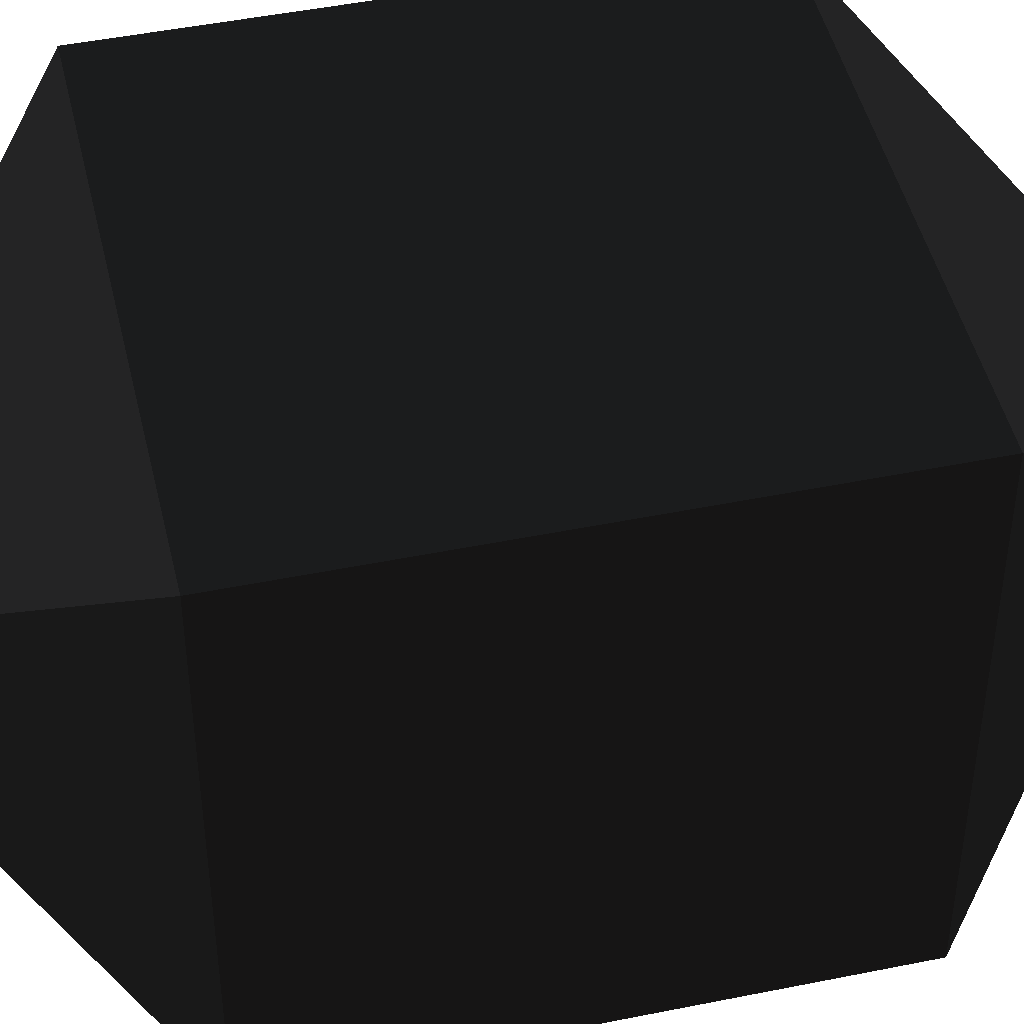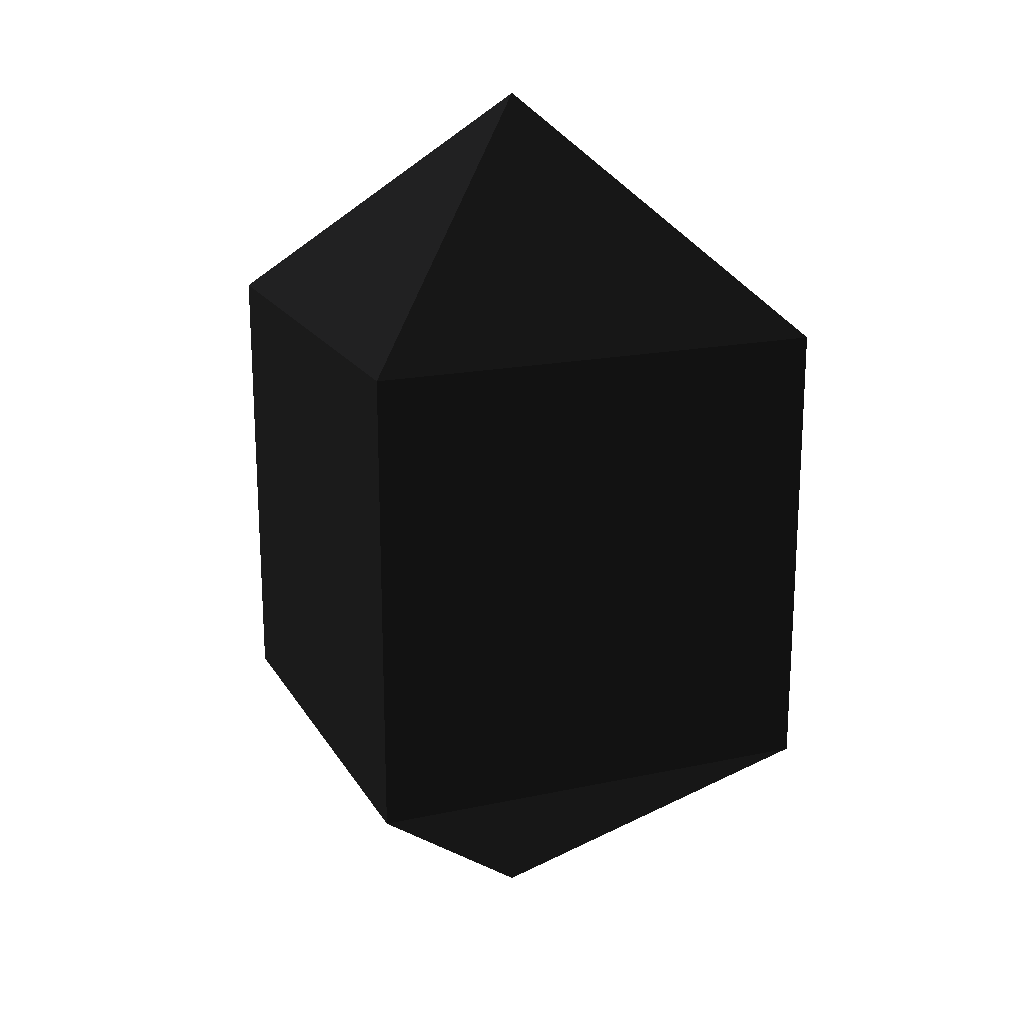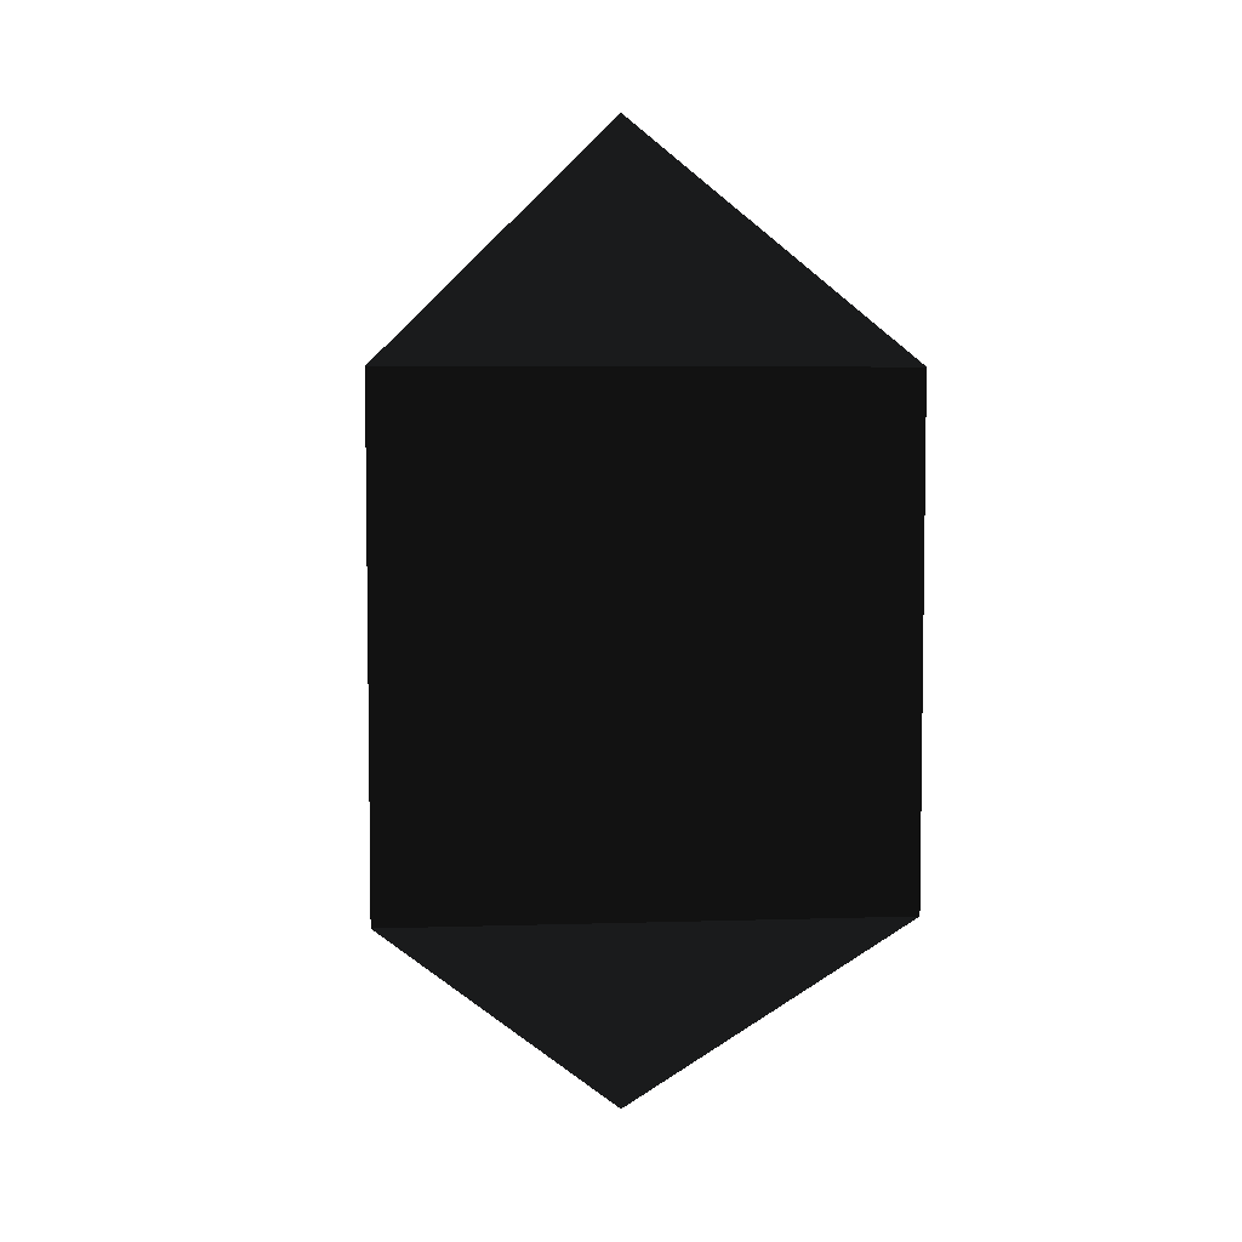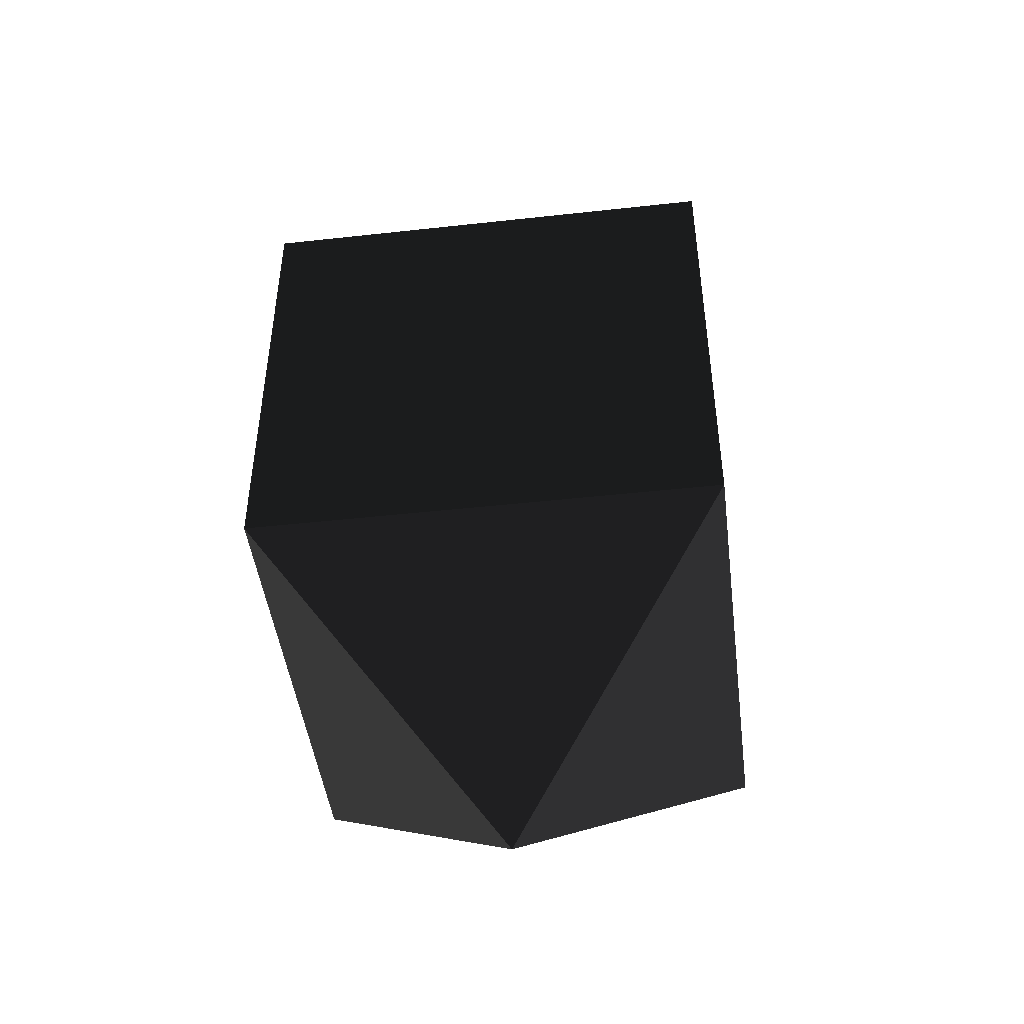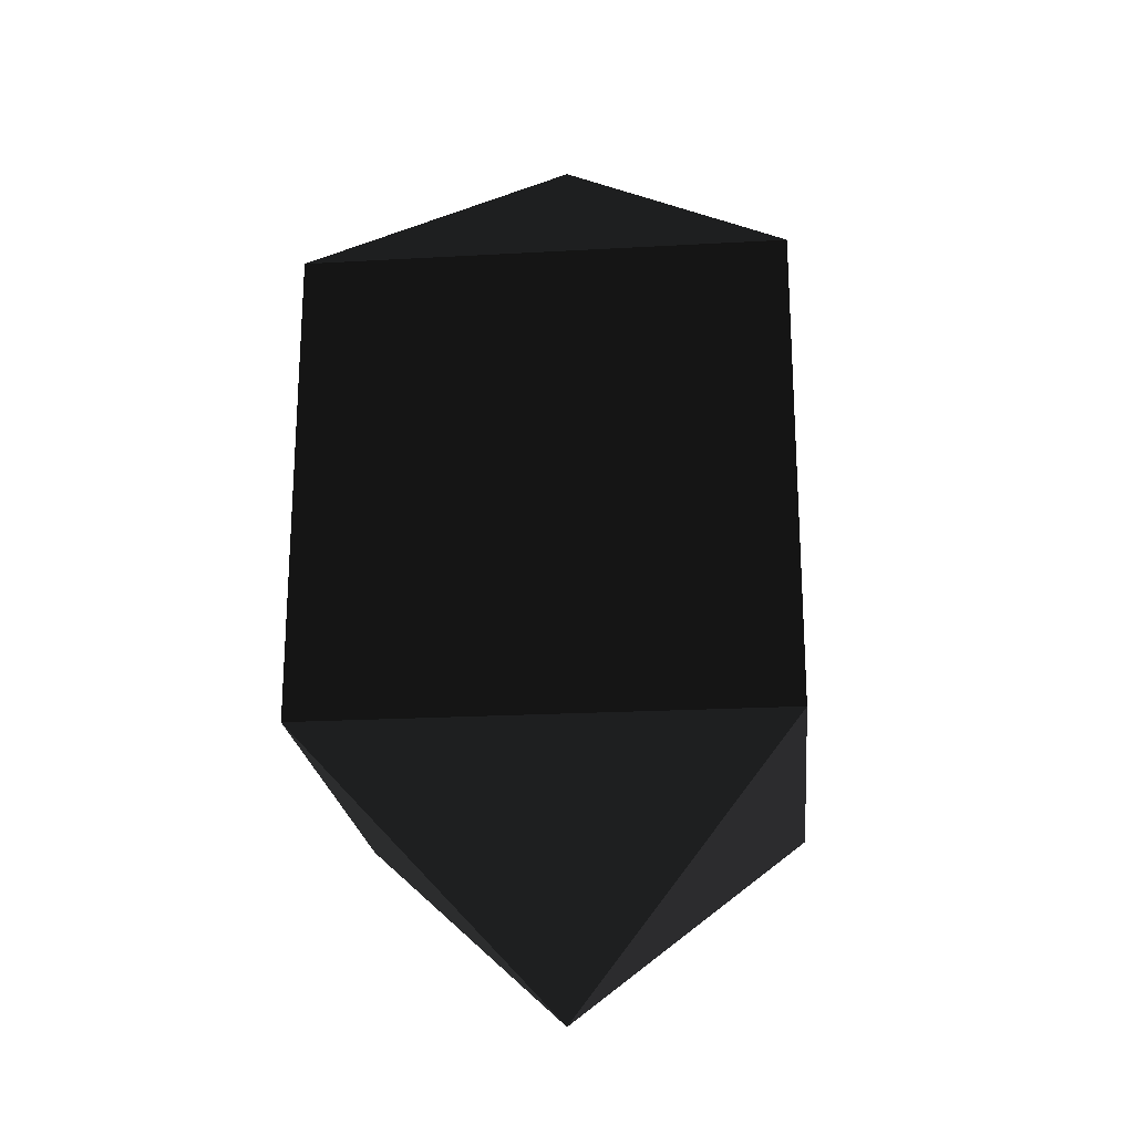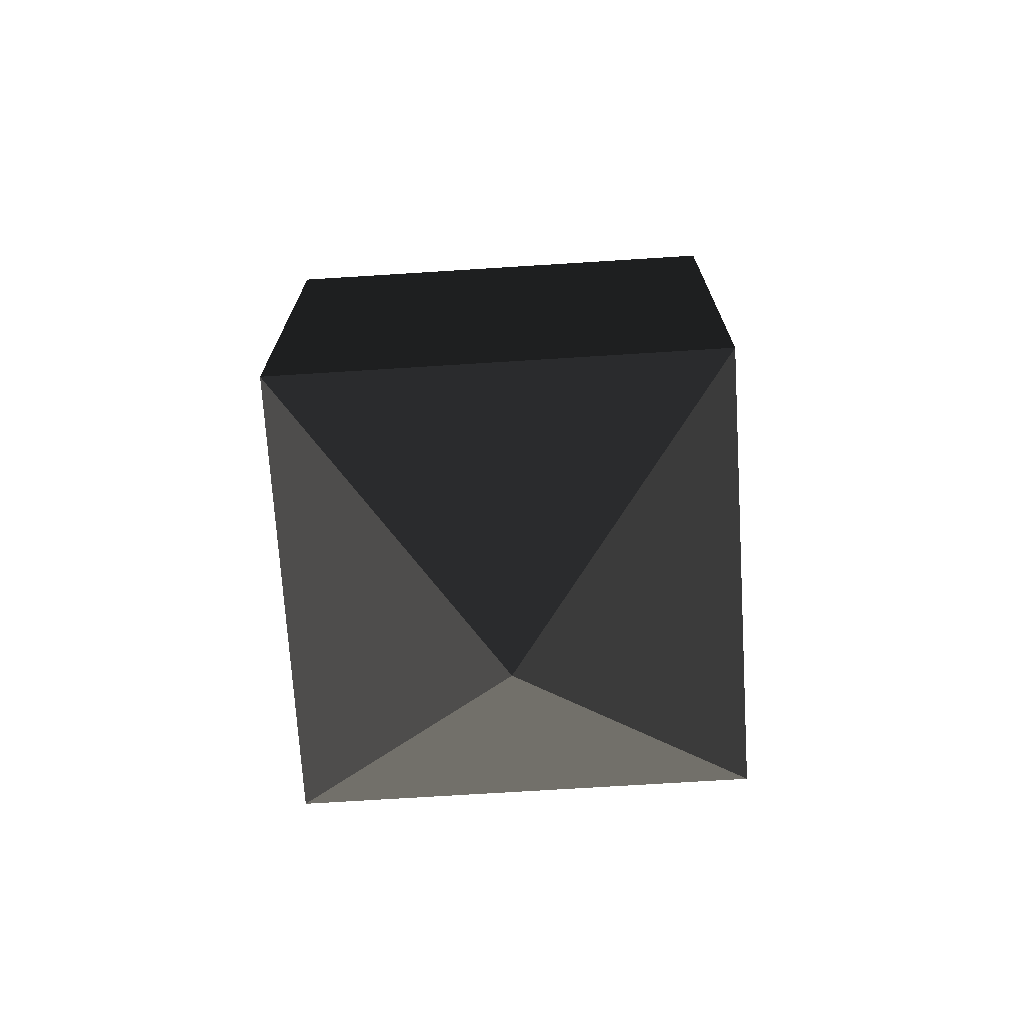
<metadata>
{"format":"obj","ext":"obj","renderer":"f3d","projection":"perspective","resolution":1024,"background":"white","views":[{"elev":46.8,"azim":77.0,"up":"+Z"},{"elev":18.7,"azim":157.8,"up":"+Y"},{"elev":5.5,"azim":84.3,"up":"+Y"},{"elev":-46.1,"azim":-82.8,"up":"+Y"},{"elev":-21.9,"azim":95.6,"up":"+Y"},{"elev":-71.5,"azim":93.6,"up":"+Y"}]}
</metadata>
<code>
v 1.25 3.75 1.25 0.498 0.498 0.498 #0.502
v -1.25 3.75 1.25 0.498 0.498 0.498 #0.502
v -1.25 1.25 1.25 0.498 0.498 0.498 #0.502
v -1.25 1.25 1.25 0.498 0.498 0.498 #0.502
v 1.25 1.25 1.25 0.498 0.498 0.498 #0.502
v 1.25 3.75 1.25 0.498 0.498 0.498 #0.502
v 1.25 3.75 -1.25 0.498 0.498 0.498 #0.502
v -1.25 1.25 -1.25 0.498 0.498 0.498 #0.502
v -1.25 3.75 -1.25 0.498 0.498 0.498 #0.502
v -1.25 1.25 -1.25 0.498 0.498 0.498 #0.502
v 1.25 3.75 -1.25 0.498 0.498 0.498 #0.502
v 1.25 1.25 -1.25 0.498 0.498 0.498 #0.502
v 1.25 3.75 -1.25 0.498 0.498 0.498 #0.502
v 1.25 3.75 1.25 0.498 0.498 0.498 #0.502
v 1.25 1.25 1.25 0.498 0.498 0.498 #0.502
v 1.25 1.25 1.25 0.498 0.498 0.498 #0.502
v 1.25 1.25 -1.25 0.498 0.498 0.498 #0.502
v 1.25 3.75 -1.25 0.498 0.498 0.498 #0.502
v -1.25 3.75 -1.25 0.498 0.498 0.498 #0.502
v -1.25 1.25 1.25 0.498 0.498 0.498 #0.502
v -1.25 3.75 1.25 0.498 0.498 0.498 #0.502
v -1.25 1.25 1.25 0.498 0.498 0.498 #0.502
v -1.25 3.75 -1.25 0.498 0.498 0.498 #0.502
v -1.25 1.25 -1.25 0.498 0.498 0.498 #0.502
v -1.25 3.75 -1.25 0.498 0.498 0.498 #0.251
v 0 5 0 0.498 0.498 0.498 #0.251
v 1.25 3.75 -1.25 0.498 0.498 0.498 #0.251
v -1.25 3.75 1.25 0.498 0.498 0.498 #0.251
v 1.25 3.75 1.25 0.498 0.498 0.498 #0.251
v 0 5 0 0.498 0.498 0.498 #0.251
v 1.25 3.75 1.25 0.498 0.498 0.498 #0.251
v 1.25 3.75 -1.25 0.498 0.498 0.498 #0.251
v 0 5 0 0.498 0.498 0.498 #0.251
v -1.25 3.75 1.25 0.498 0.498 0.498 #0.251
v 0 5 0 0.498 0.498 0.498 #0.251
v -1.25 3.75 -1.25 0.498 0.498 0.498 #0.251
v -1.25 1.25 -1.25 0.498 0.498 0.498 #0.251
v 1.25 1.25 -1.25 0.498 0.498 0.498 #0.251
v 0 0 0 0.498 0.498 0.498 #0.251
v -1.25 1.25 1.25 0.498 0.498 0.498 #0.251
v 0 0 0 0.498 0.498 0.498 #0.251
v 1.25 1.25 1.25 0.498 0.498 0.498 #0.251
v 1.25 1.25 1.25 0.498 0.498 0.498 #0.251
v 0 0 0 0.498 0.498 0.498 #0.251
v 1.25 1.25 -1.25 0.498 0.498 0.498 #0.251
v -1.25 1.25 1.25 0.498 0.498 0.498 #0.251
v -1.25 1.25 -1.25 0.498 0.498 0.498 #0.251
v 0 0 0 0.498 0.498 0.498 #0.251
f 1 2 3
f 4 5 6
f 7 8 9
f 10 11 12
f 13 14 15
f 16 17 18
f 19 20 21
f 22 23 24
f 25 26 27
f 28 29 30
f 31 32 33
f 34 35 36
f 37 38 39
f 40 41 42
f 43 44 45
f 46 47 48

</code>
